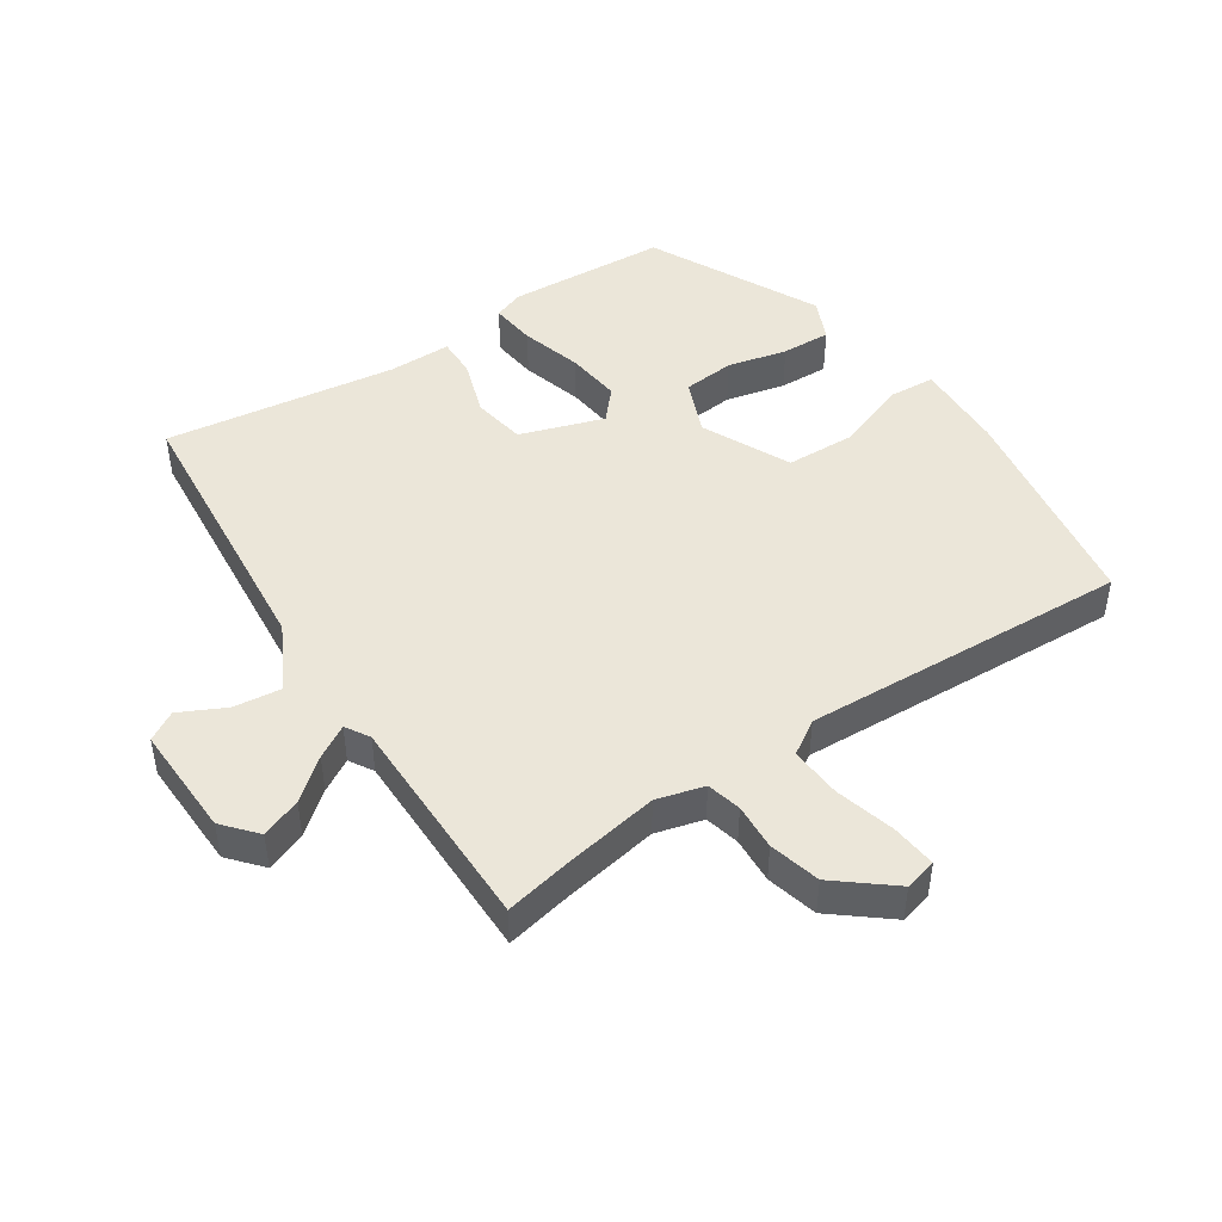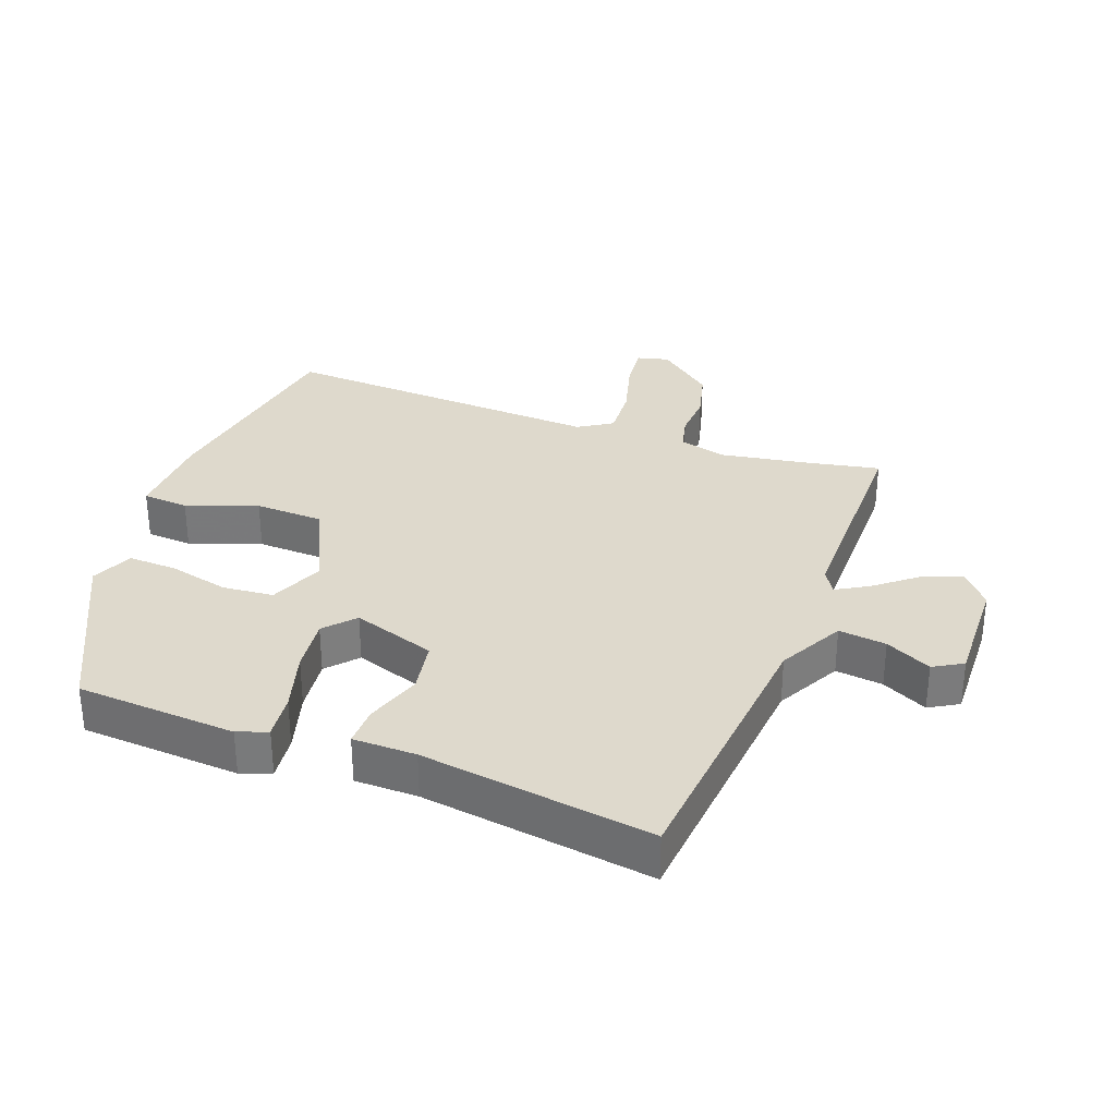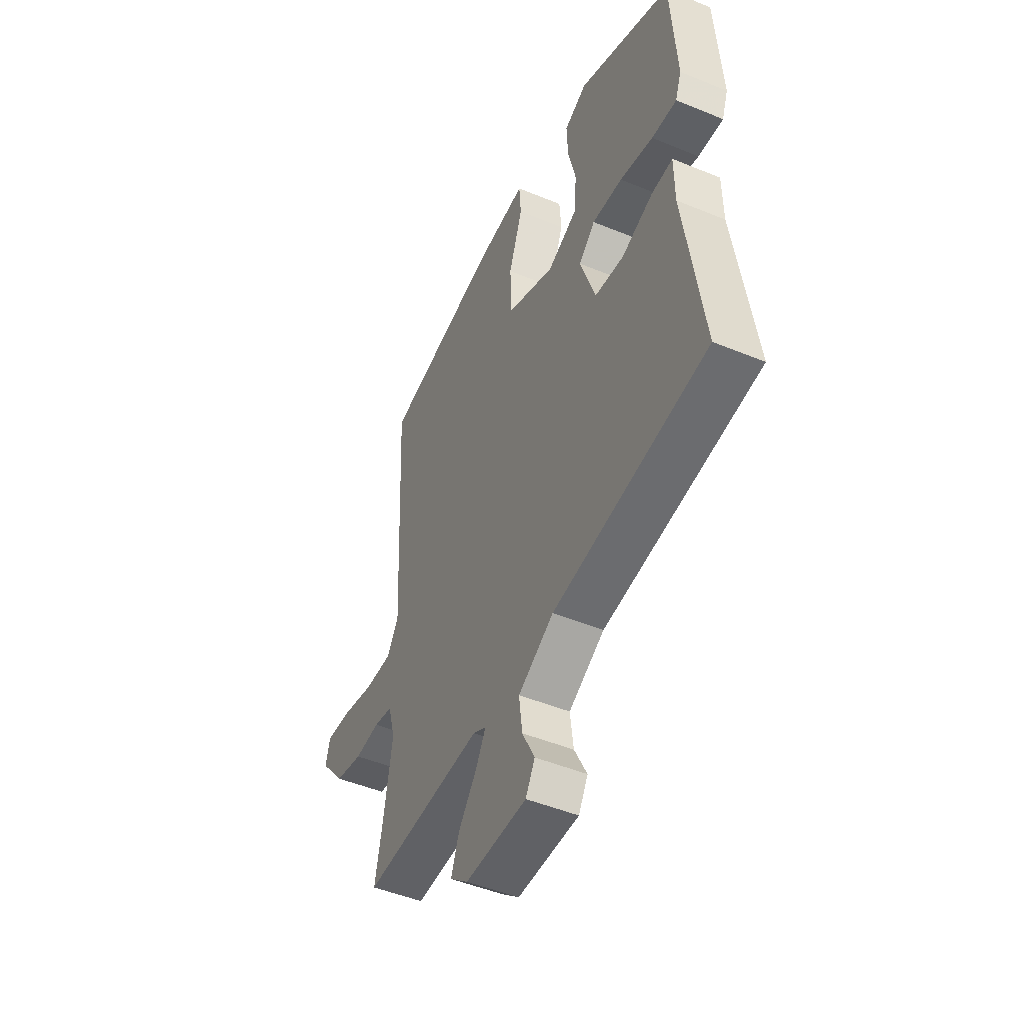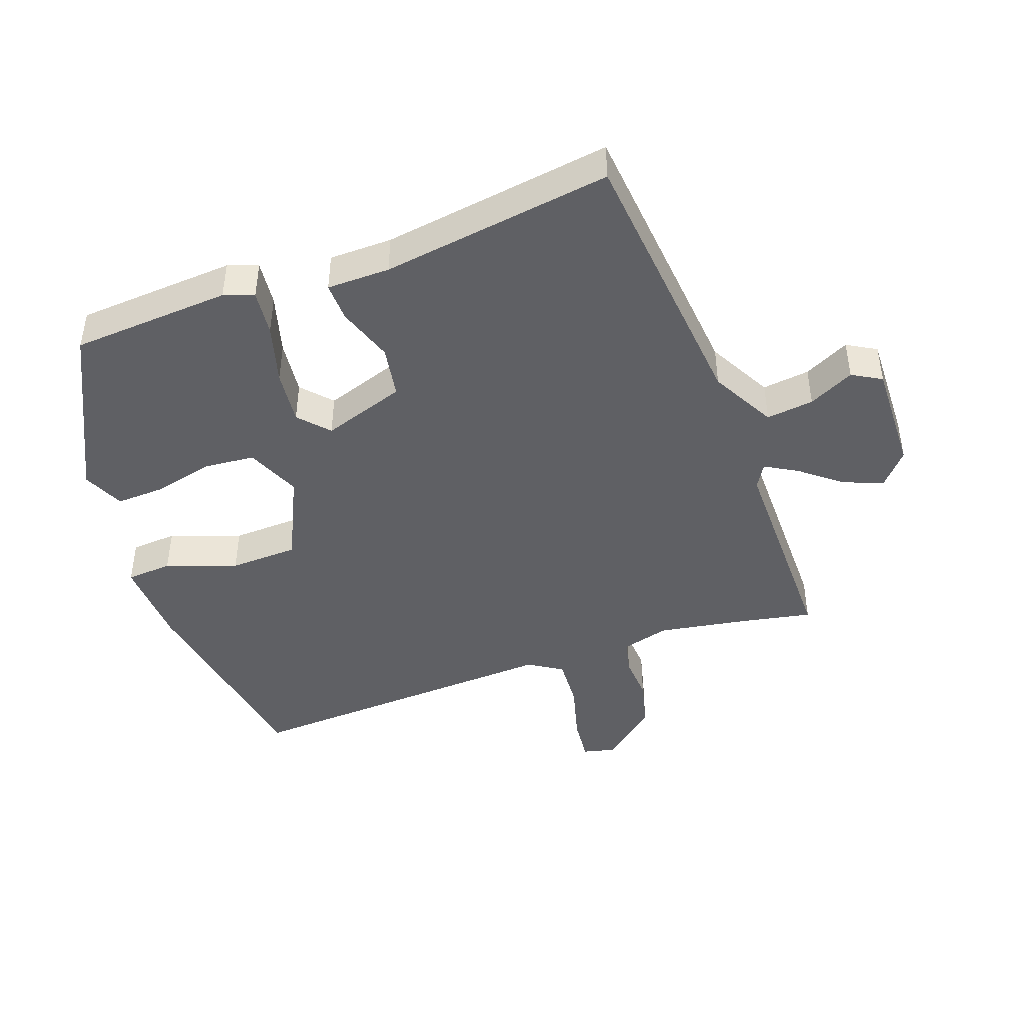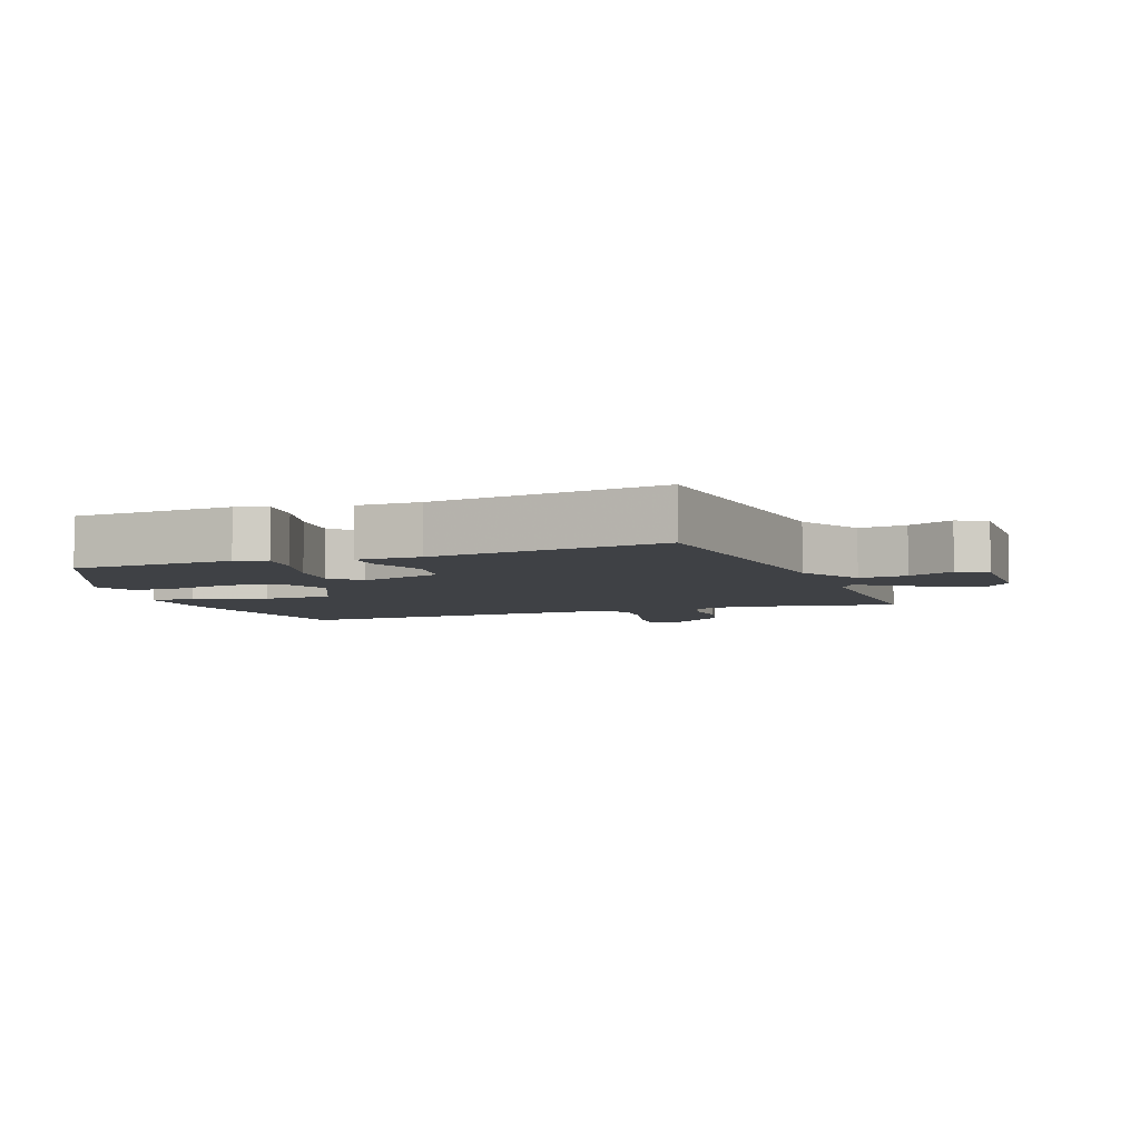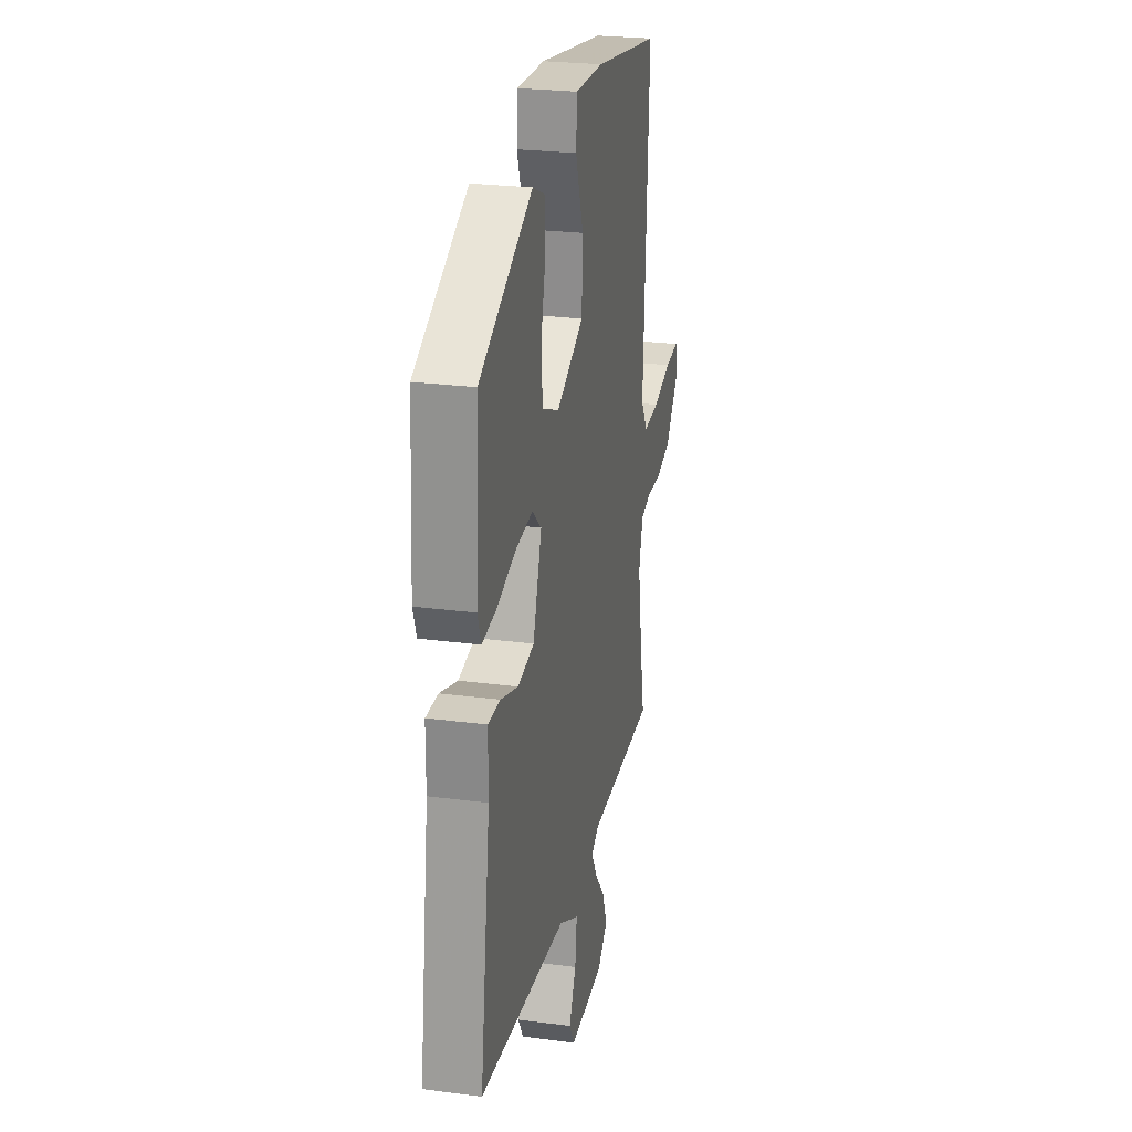
<metadata>
{"format":"obj","ext":"obj","renderer":"f3d","projection":"perspective","resolution":1024,"background":"white","views":[{"elev":46.7,"azim":-123.7,"up":"+Y"},{"elev":32.0,"azim":110.3,"up":"+Y"},{"elev":-48.7,"azim":65.4,"up":"+Z"},{"elev":-44.2,"azim":109.9,"up":"+Y"},{"elev":-5.4,"azim":110.4,"up":"+Y"},{"elev":25.4,"azim":101.9,"up":"+Z"}]}
</metadata>
<code>
v -0.494 0.07 0.472
v -0.161 0.07 0.525
v -0.021 0.07 0.53
v -0.016 0.07 0.459
v -0.055 0.07 0.35
v -0.051 0.07 0.244
v 0.084 0.07 0.18
v 0.168 0.07 0.215
v 0.175 0.07 0.294
v 0.153 0.07 0.385
v 0.15 0.07 0.461
v 0.214 0.07 0.489
v 0.474 0.07 0.36
v 0.49 0.07 0.114
v 0.473 0.07 0.068
v 0.403 0.07 0.076
v 0.31 0.07 0.103
v 0.225 0.07 0.113
v 0.179 0.07 0.072
v 0.222 0.07 -0.056
v 0.303 0.07 -0.07
v 0.39 0.07 -0.041
v 0.45 0.07 -0.04
v 0.451 0.07 -0.137
v 0.502 0.07 -0.492
v 0.072 0.07 -0.532
v -0.028 0.07 -0.585
v -0.019 0.07 -0.658
v 0.016 0.07 -0.728
v -0.01 0.07 -0.773
v -0.182 0.07 -0.768
v -0.233 0.07 -0.724
v -0.21 0.07 -0.663
v -0.16 0.07 -0.601
v -0.131 0.07 -0.551
v -0.168 0.07 -0.529
v -0.506 0.07 -0.529
v -0.485 0.07 -0.423
v -0.461 0.07 -0.281
v -0.481 0.07 -0.208
v -0.534 0.07 -0.195
v -0.605 0.07 -0.199
v -0.683 0.07 -0.179
v -0.753 0.07 -0.093
v -0.741 0.07 -0.044
v -0.672 0.07 -0.051
v -0.58 0.07 -0.076
v -0.501 0.07 -0.081
v -0.468 0.07 -0.029
v -0.494 0 0.472
v -0.161 0 0.525
v -0.021 0 0.53
v -0.016 0 0.459
v -0.055 0 0.35
v -0.051 0 0.244
v 0.084 0 0.18
v 0.168 0 0.215
v 0.175 0 0.294
v 0.153 0 0.385
v 0.15 0 0.461
v 0.214 0 0.489
v 0.474 0 0.36
v 0.49 0 0.114
v 0.473 0 0.068
v 0.403 0 0.076
v 0.31 0 0.103
v 0.225 0 0.113
v 0.179 0 0.072
v 0.222 0 -0.056
v 0.303 0 -0.07
v 0.39 0 -0.041
v 0.45 0 -0.04
v 0.451 0 -0.137
v 0.502 0 -0.492
v 0.072 0 -0.532
v -0.028 0 -0.585
v -0.019 0 -0.658
v 0.016 0 -0.728
v -0.01 0 -0.773
v -0.182 0 -0.768
v -0.233 0 -0.724
v -0.21 0 -0.663
v -0.16 0 -0.601
v -0.131 0 -0.551
v -0.168 0 -0.529
v -0.506 0 -0.529
v -0.485 0 -0.423
v -0.461 0 -0.281
v -0.481 0 -0.208
v -0.534 0 -0.195
v -0.605 0 -0.199
v -0.683 0 -0.179
v -0.753 0 -0.093
v -0.741 0 -0.044
v -0.672 0 -0.051
v -0.58 0 -0.076
v -0.501 0 -0.081
v -0.468 0 -0.029
f 44 45 46 47
f 44 47 48
f 41 42 43 44
f 40 41 44 48
f 39 40 48 49
f 36 37 38
f 36 38 39
f 35 36 39 49
f 31 32 33 34
f 31 34 35
f 28 29 30 31
f 27 28 31 35
f 26 27 35 49
f 24 25 26 49
f 21 22 23 24
f 20 21 24 49
f 14 15 16 17
f 14 17 18
f 13 14 18
f 12 13 18 19
f 9 10 11 12
f 8 9 12 19
f 2 3 4 5
f 2 5 6
f 1 2 6
f 19 20 49 1
f 7 8 19
f 6 7 19
f 1 6 19
f 96 95 94 93
f 97 96 93
f 93 92 91 90
f 97 93 90 89
f 98 97 89 88
f 87 86 85
f 88 87 85
f 98 88 85 84
f 83 82 81 80
f 84 83 80
f 80 79 78 77
f 84 80 77 76
f 98 84 76 75
f 98 75 74 73
f 73 72 71 70
f 98 73 70 69
f 66 65 64 63
f 67 66 63
f 67 63 62
f 68 67 62 61
f 61 60 59 58
f 68 61 58 57
f 54 53 52 51
f 55 54 51
f 55 51 50
f 50 98 69 68
f 68 57 56
f 68 56 55
f 68 55 50
f 1 50 51 2
f 2 51 52 3
f 3 52 53 4
f 4 53 54 5
f 5 54 55 6
f 6 55 56 7
f 7 56 57 8
f 8 57 58 9
f 9 58 59 10
f 10 59 60 11
f 11 60 61 12
f 12 61 62 13
f 13 62 63 14
f 14 63 64 15
f 15 64 65 16
f 16 65 66 17
f 17 66 67 18
f 18 67 68 19
f 19 68 69 20
f 20 69 70 21
f 21 70 71 22
f 22 71 72 23
f 23 72 73 24
f 24 73 74 25
f 25 74 75 26
f 26 75 76 27
f 27 76 77 28
f 28 77 78 29
f 29 78 79 30
f 30 79 80 31
f 31 80 81 32
f 32 81 82 33
f 33 82 83 34
f 34 83 84 35
f 35 84 85 36
f 36 85 86 37
f 37 86 87 38
f 38 87 88 39
f 39 88 89 40
f 40 89 90 41
f 41 90 91 42
f 42 91 92 43
f 43 92 93 44
f 44 93 94 45
f 45 94 95 46
f 46 95 96 47
f 47 96 97 48
f 48 97 98 49
f 49 98 50 1

</code>
